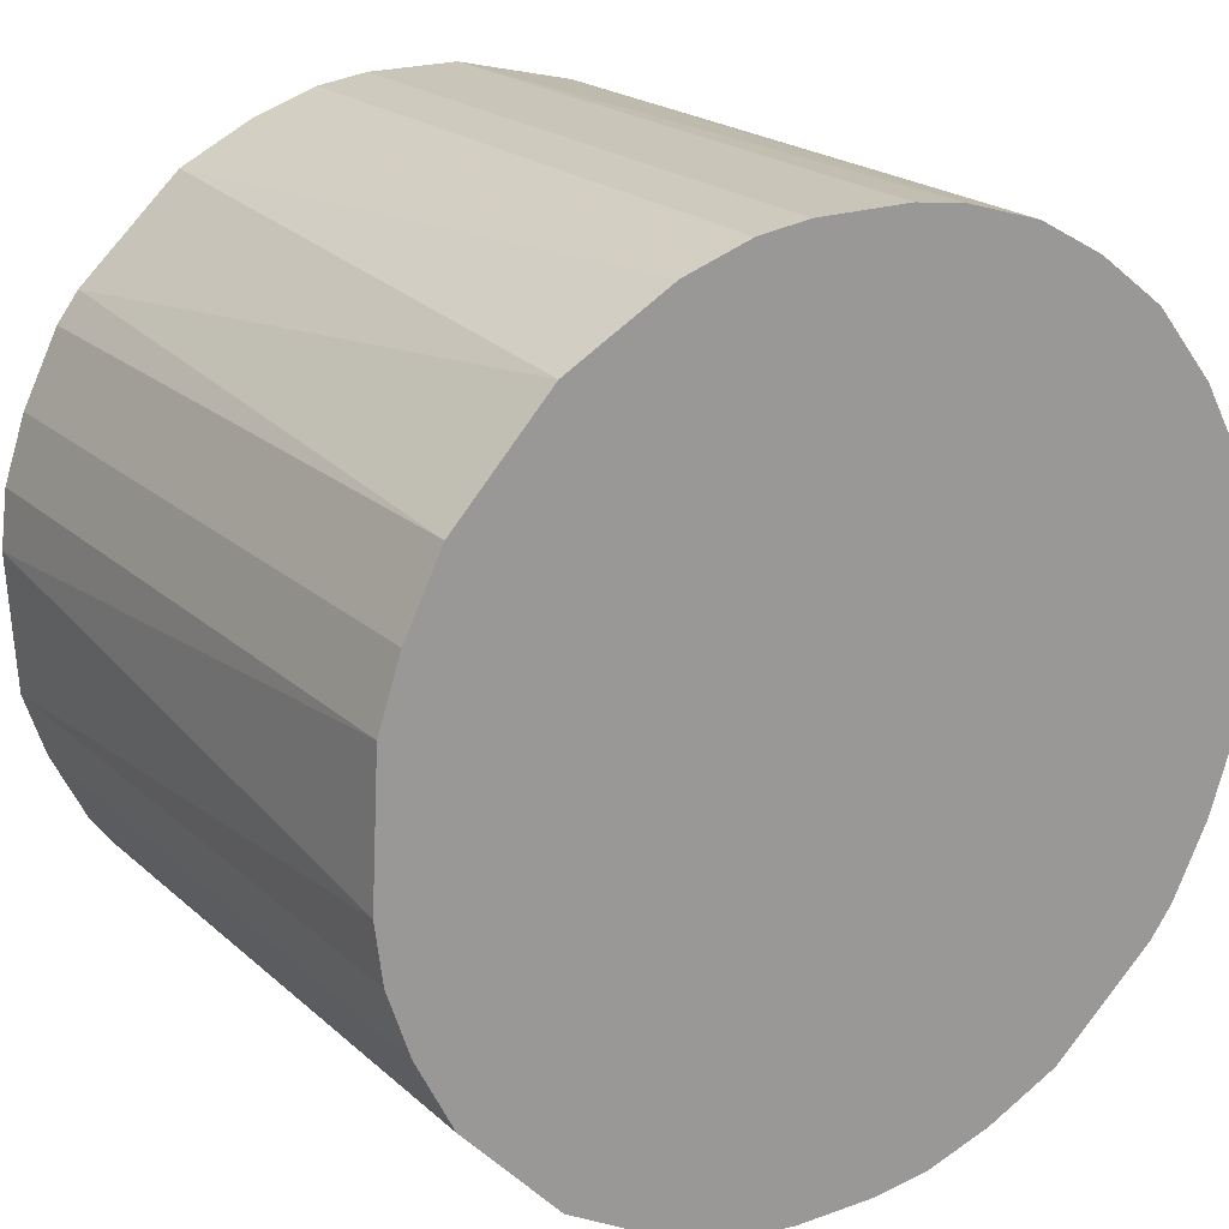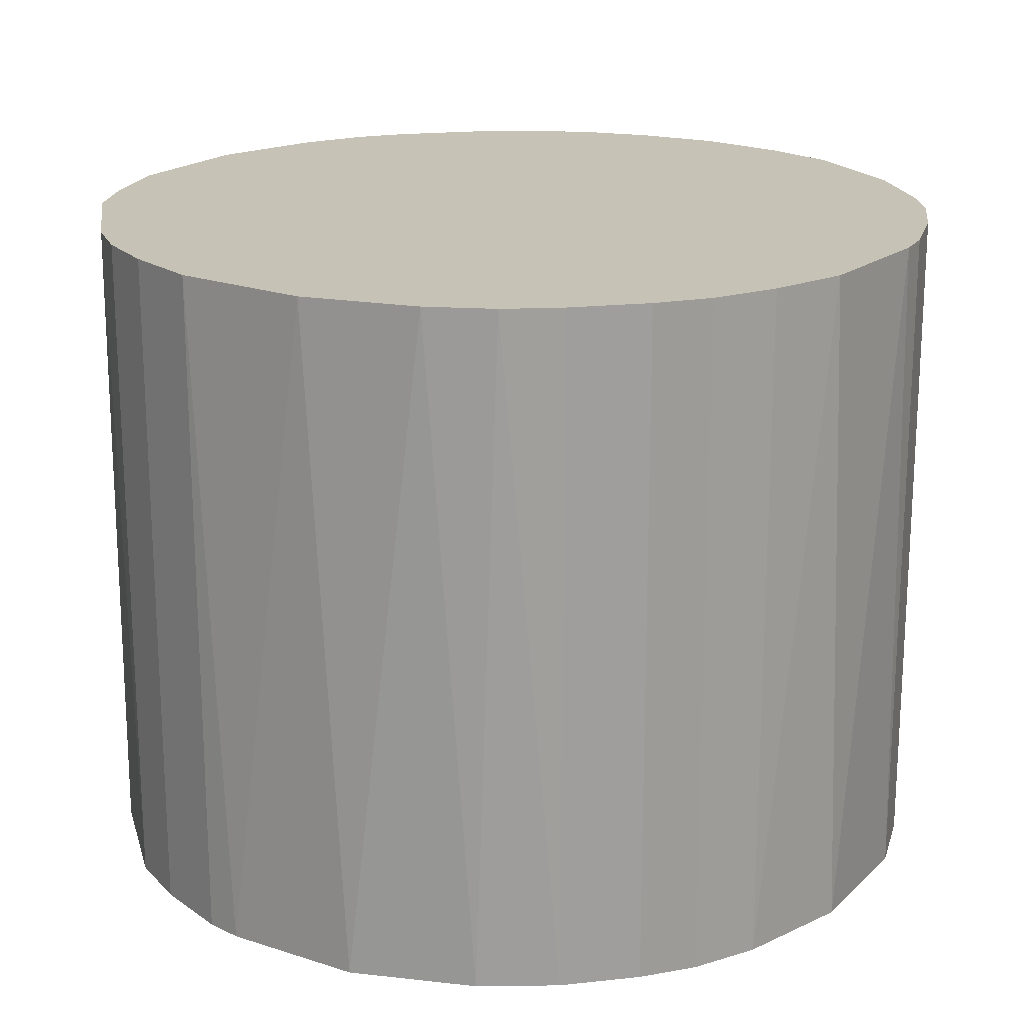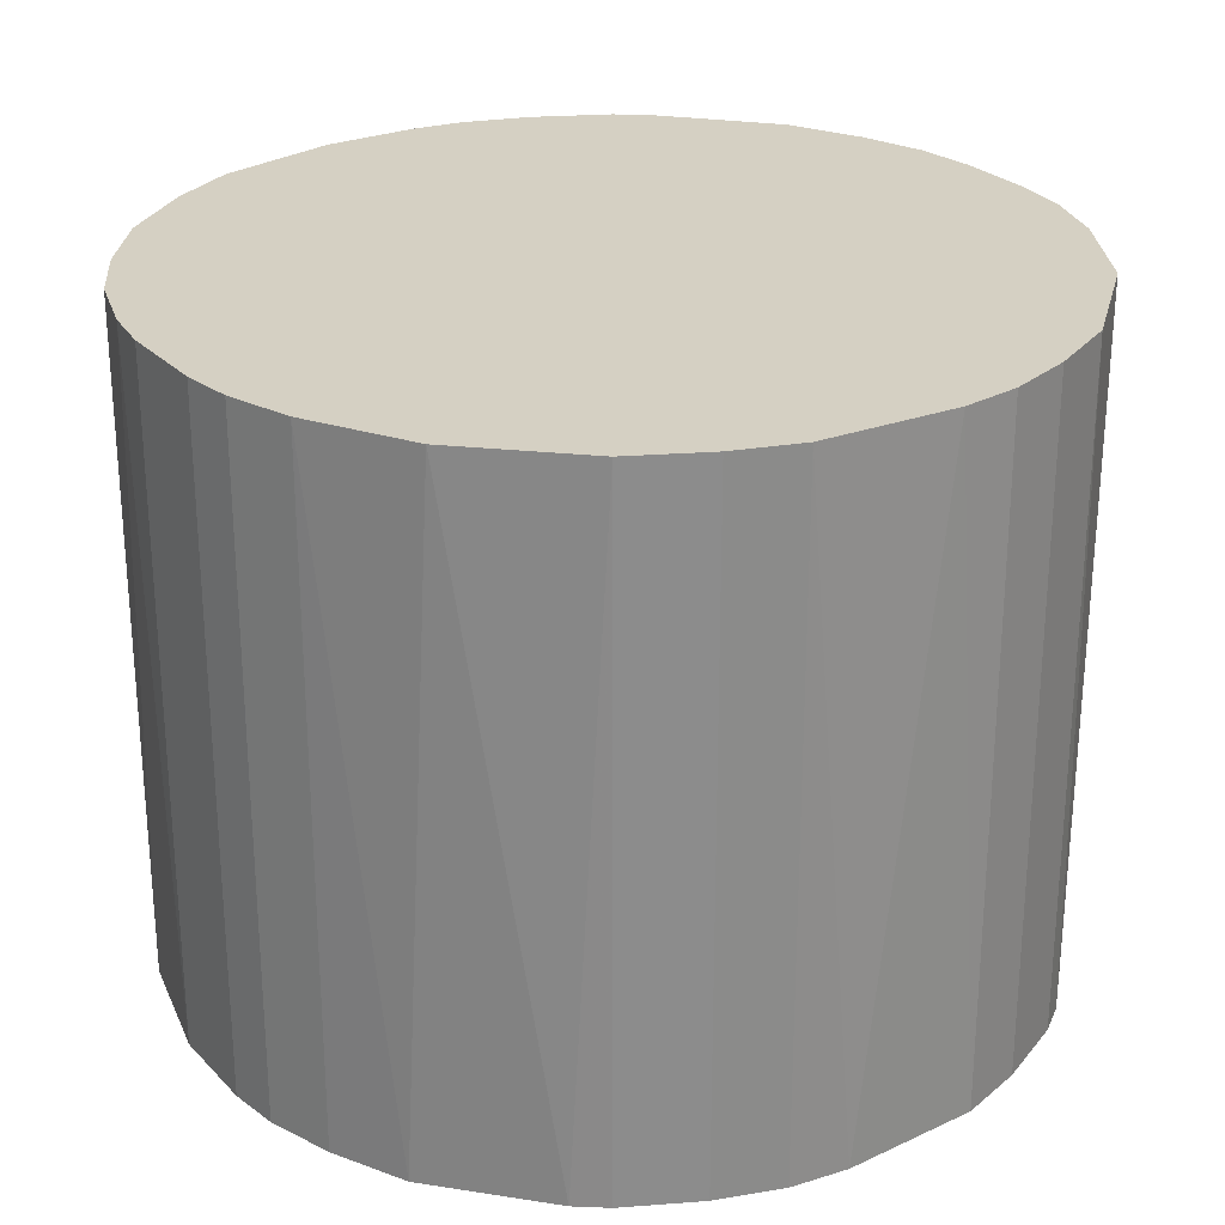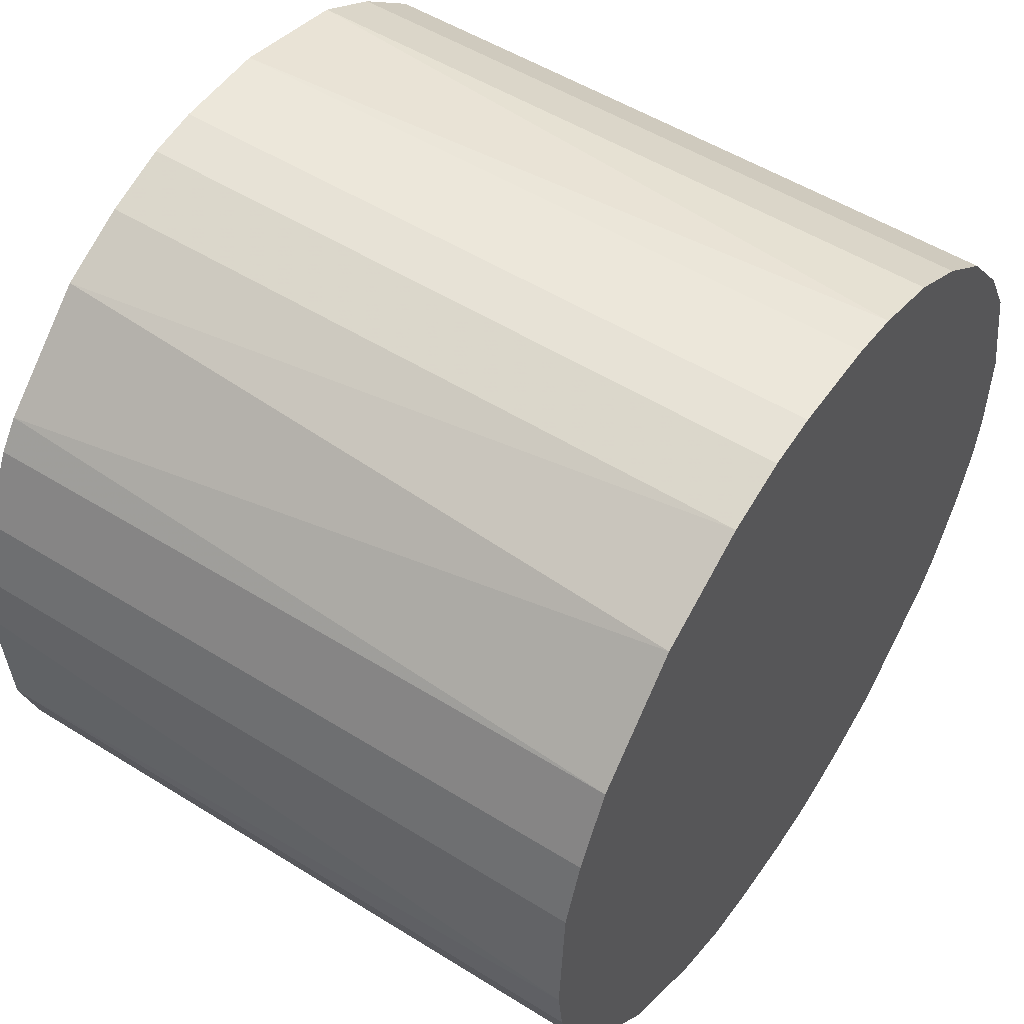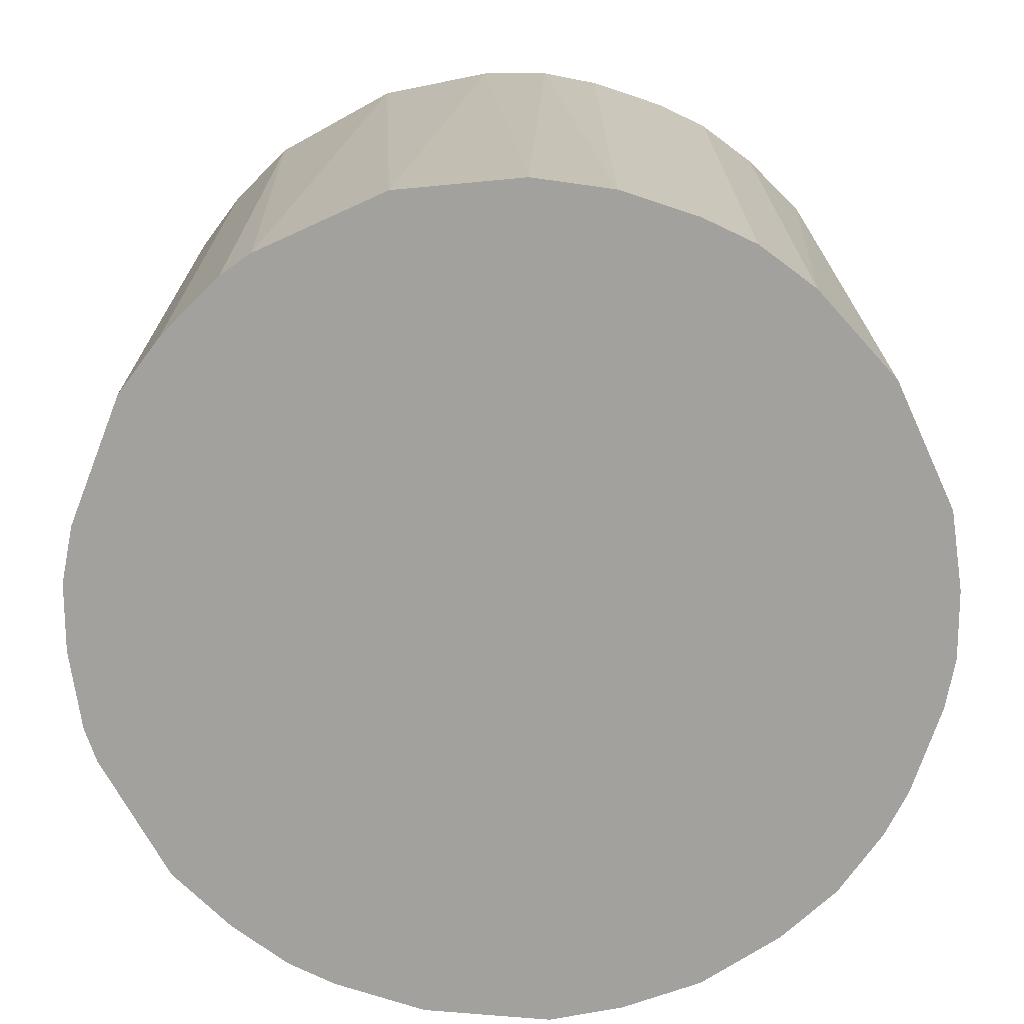
<metadata>
{"format":"obj","ext":"obj","renderer":"f3d","projection":"perspective","resolution":1024,"background":"white","views":[{"elev":20.7,"azim":-32.9,"up":"+Y"},{"elev":19.2,"azim":-11.6,"up":"+Z"},{"elev":26.2,"azim":-123.3,"up":"+Z"},{"elev":52.4,"azim":-56.1,"up":"+Y"},{"elev":-72.0,"azim":-18.3,"up":"+Z"}]}
</metadata>
<code>
o convex_0
v -0.005826 -0.01993 -0.01639
v 0.002277 0.02061 0.01639
v 0.004744 0.02025 0.01639
v -0.004768 -0.02028 0.01639
v 0.02025 -0.004768 -0.01639
v -0.01746 0.01144 -0.01639
v -0.02064 -0.001946 0.01639
v 0.01744 -0.01147 0.01639
v 0.01461 0.01497 -0.01639
v 0.0192 0.008268 0.01639
v -0.01746 -0.01147 -0.01639
v 0.007917 -0.01922 -0.01639
v -0.002301 0.02061 -0.01639
v -0.01288 0.01638 0.01639
v -0.01288 -0.0164 0.01639
v 0.004744 -0.02028 0.01639
v -0.02064 0.001926 -0.01639
v -0.01922 0.007917 0.01639
v 0.02025 0.004744 -0.01639
v 0.02061 -0.002301 0.01639
v 0.01285 -0.0164 -0.01639
v 0.01461 0.01497 0.01639
v 0.008272 0.0192 -0.01639
v -0.01147 0.01743 -0.01639
v -0.004768 0.02025 0.01639
v 0.01144 -0.01746 0.01639
v -0.01746 -0.01147 0.01639
v -0.02028 -0.004768 -0.01639
v 0.001926 -0.02064 -0.01639
v -0.01147 -0.01746 -0.01639
v 0.01744 -0.01147 -0.01639
v 0.01744 0.01144 -0.01639
v 0.01144 0.01743 0.01639
v 0.002277 0.02061 -0.01639
v -0.01746 0.01144 0.01639
v -0.01922 -0.007942 0.01639
v 0.0192 -0.007942 0.01639
v 0.02061 0.002277 0.01639
v -0.02028 0.004744 -0.01639
v -0.02028 0.004744 0.01639
v -0.007942 -0.01922 0.01639
v -0.007942 0.01919 -0.01639
v 0.02061 0.002277 -0.01639
v -0.007942 0.01919 0.01639
v -0.00195 -0.02064 0.01639
v -0.0164 -0.01288 -0.01639
v -0.00195 -0.02064 -0.01639
v 0.01638 -0.01287 0.01639
v -0.0164 0.01285 -0.01639
v 0.008272 0.0192 0.01639
v 0.0192 0.008268 -0.01639
v 0.01744 0.01144 0.01639
v 0.01144 0.01743 -0.01639
v 0.007917 -0.01922 0.01639
v -0.01922 0.007917 -0.01639
v 0.0192 -0.007942 -0.01639
v -0.01922 -0.007942 -0.01639
v -0.02028 -0.004768 0.01639
v 0.004744 -0.02028 -0.01639
v 0.02061 -0.002301 -0.01639
v -0.002301 0.02061 0.01639
v -0.004768 0.02025 -0.01639
v 0.02025 -0.004768 0.01639
v 0.001926 -0.02064 0.01639
f 45 29 64
f 3 2 4
f 5 1 6
f 4 2 7
f 3 4 8
f 5 6 9
f 3 8 10
f 6 1 11
f 1 5 12
f 9 6 13
f 7 2 14
f 4 7 15
f 8 4 16
f 6 11 17
f 7 14 18
f 5 9 19
f 10 8 20
f 12 5 21
f 3 10 22
f 9 13 23
f 13 6 24
f 14 2 25
f 8 16 26
f 12 21 26
f 15 7 27
f 7 17 28
f 17 11 28
f 1 12 29
f 11 1 30
f 21 5 31
f 19 9 32
f 9 22 32
f 3 22 33
f 22 9 33
f 2 3 34
f 13 2 34
f 3 23 34
f 23 13 34
f 6 18 35
f 18 14 35
f 27 7 36
f 11 27 36
f 20 8 37
f 8 31 37
f 19 10 38
f 10 20 38
f 6 17 39
f 18 39 40
f 17 7 40
f 7 18 40
f 39 17 40
f 1 4 41
f 4 15 41
f 30 1 41
f 15 30 41
f 13 24 42
f 5 19 43
f 19 38 43
f 38 20 43
f 24 14 44
f 14 25 44
f 42 24 44
f 25 42 44
f 16 4 45
f 27 11 46
f 15 27 46
f 11 30 46
f 30 15 46
f 4 1 47
f 1 29 47
f 45 4 47
f 29 45 47
f 8 26 48
f 26 21 48
f 31 8 48
f 21 31 48
f 24 6 49
f 14 24 49
f 6 35 49
f 35 14 49
f 23 3 50
f 3 33 50
f 33 23 50
f 10 19 51
f 19 32 51
f 32 10 51
f 22 10 52
f 10 32 52
f 32 22 52
f 9 23 53
f 33 9 53
f 23 33 53
f 16 12 54
f 26 16 54
f 12 26 54
f 18 6 55
f 6 39 55
f 39 18 55
f 31 5 56
f 5 37 56
f 37 31 56
f 28 11 57
f 11 36 57
f 36 28 57
f 7 28 58
f 36 7 58
f 28 36 58
f 12 16 59
f 29 12 59
f 16 29 59
f 20 5 60
f 5 43 60
f 43 20 60
f 2 13 61
f 25 2 61
f 13 25 61
f 25 13 62
f 13 42 62
f 42 25 62
f 5 20 63
f 37 5 63
f 20 37 63
f 29 16 64
f 16 45 64

</code>
